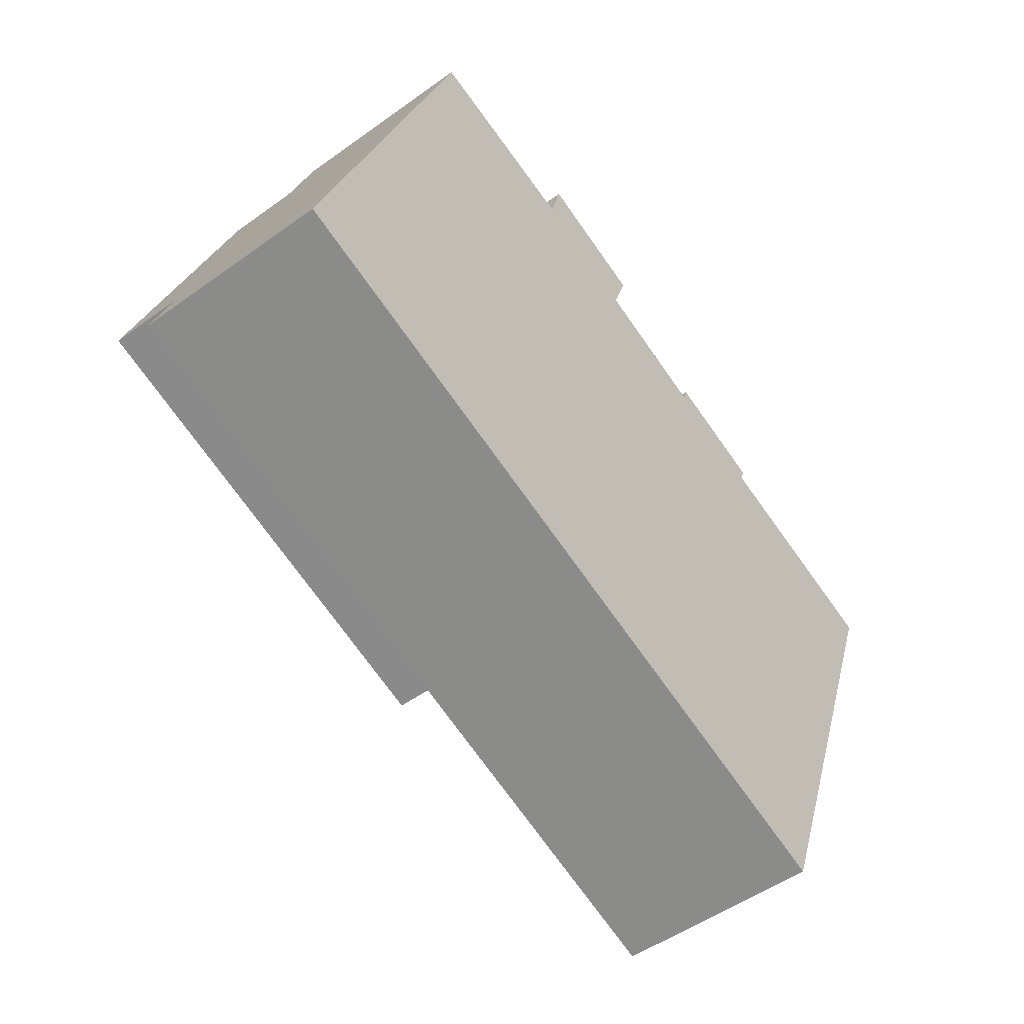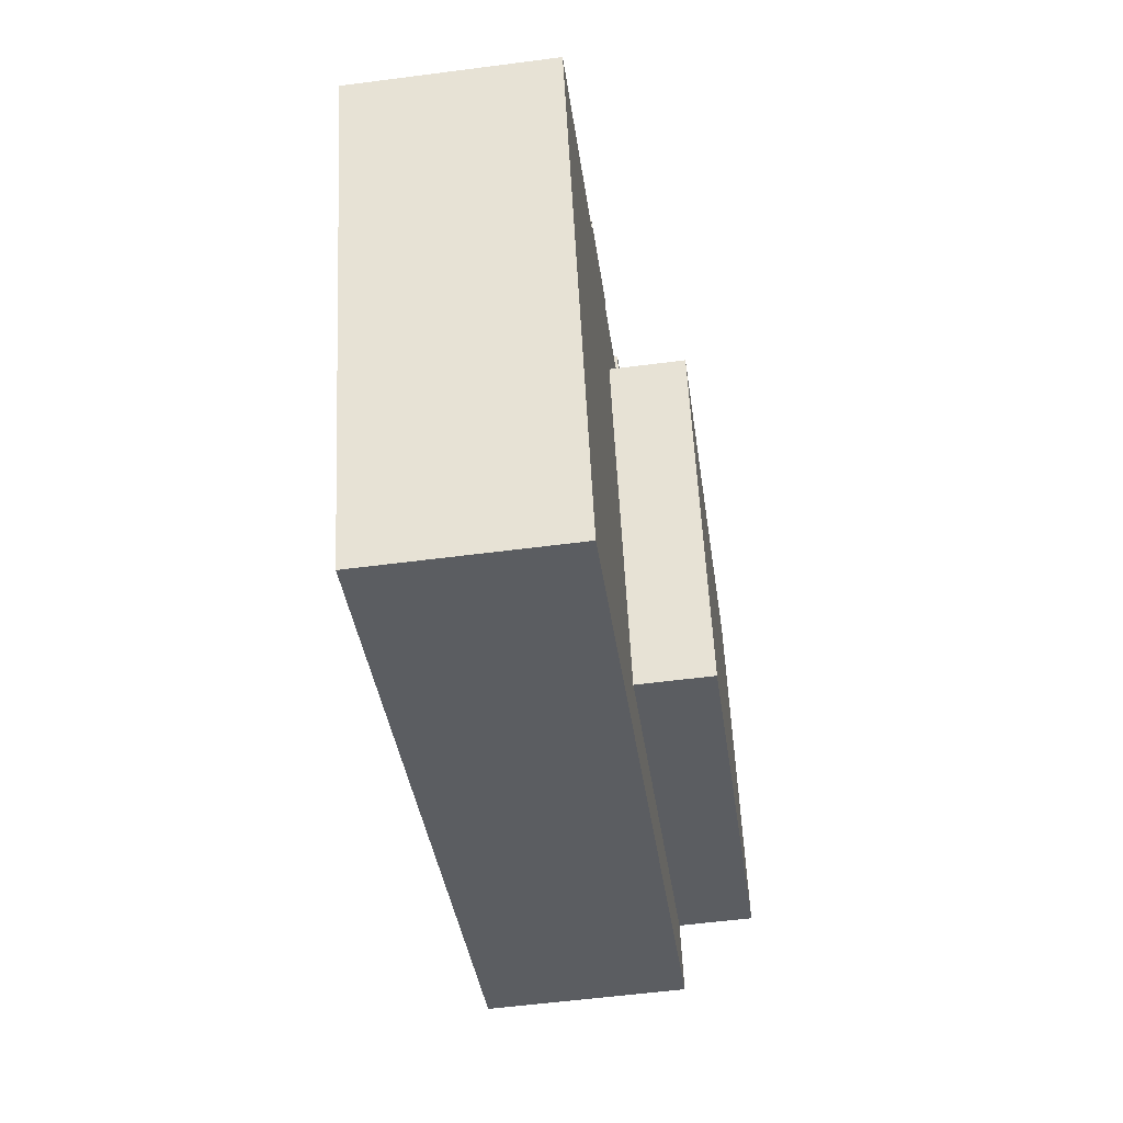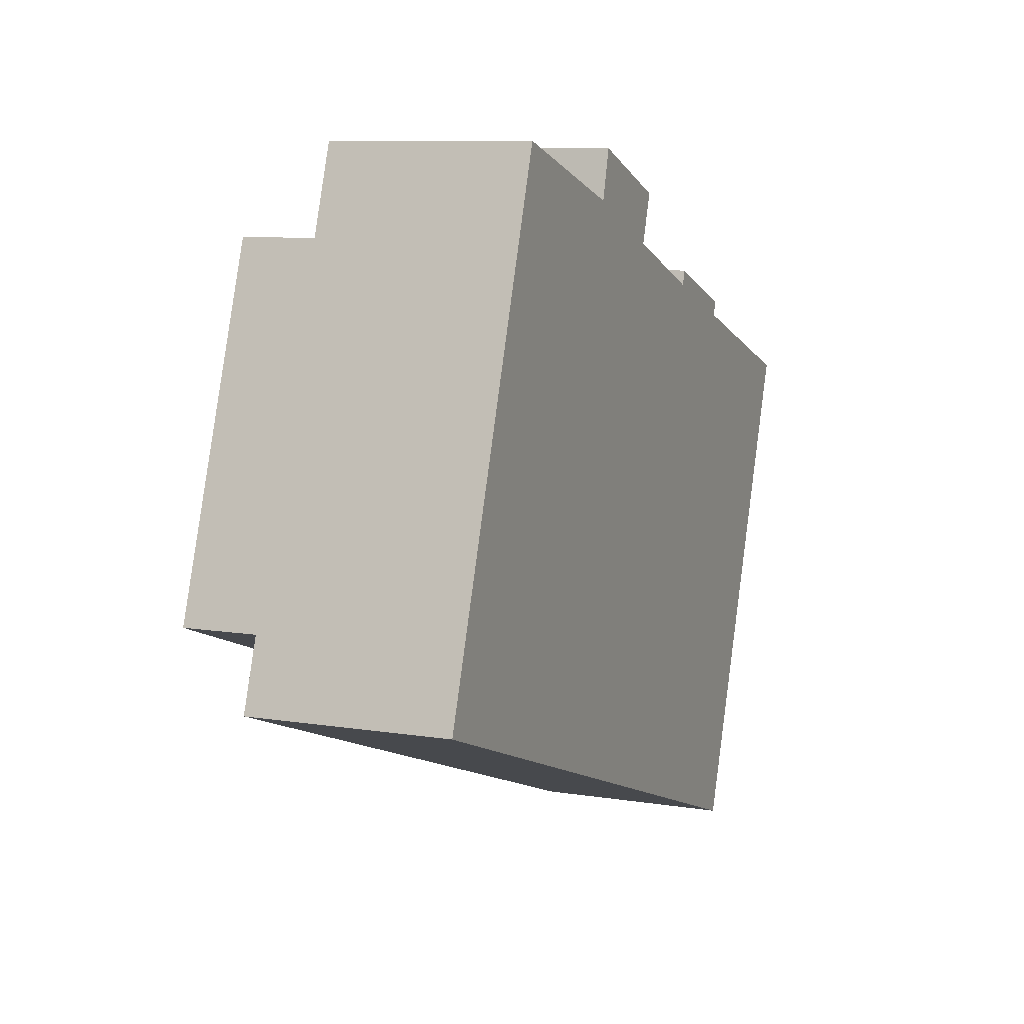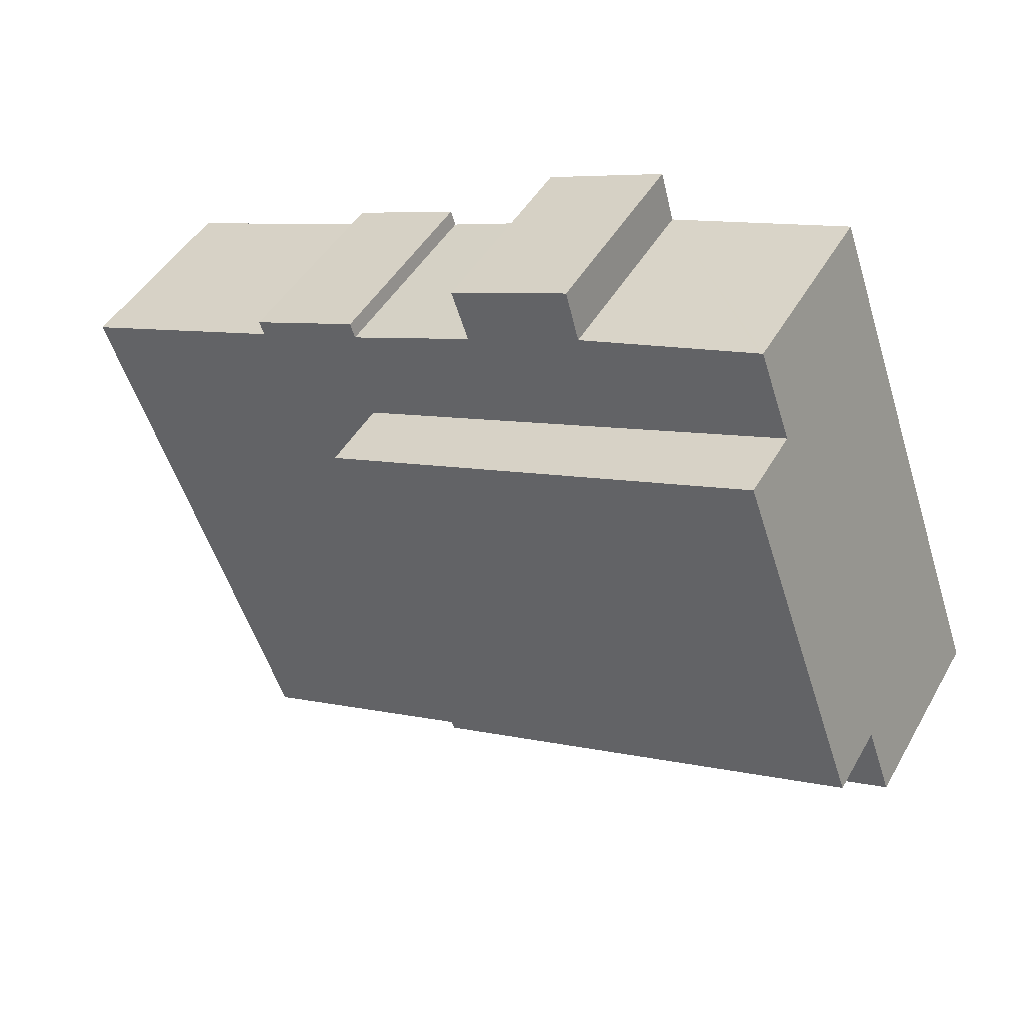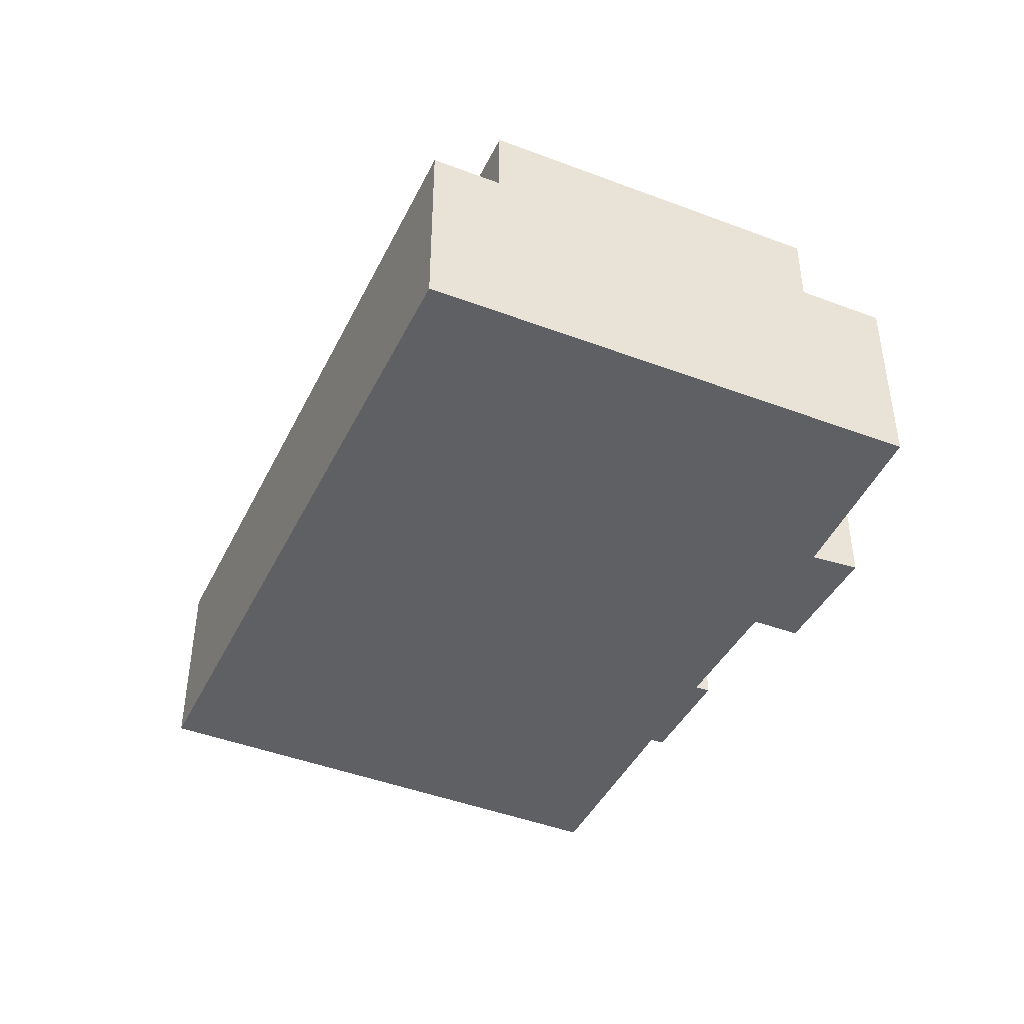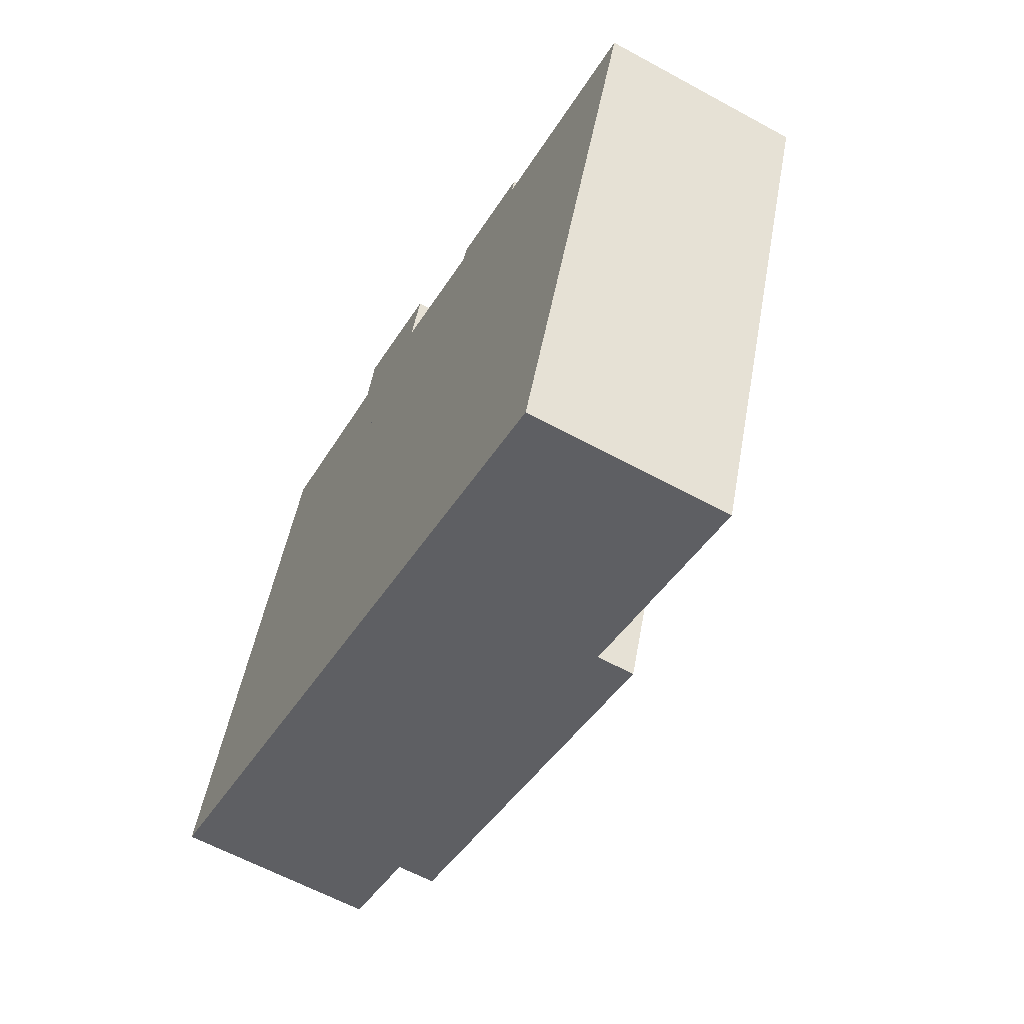
<metadata>
{"format":"obj","ext":"obj","renderer":"f3d","projection":"perspective","resolution":1024,"background":"white","views":[{"elev":-50.4,"azim":-51.6,"up":"+Z"},{"elev":-56.0,"azim":97.8,"up":"+Z"},{"elev":9.3,"azim":-67.1,"up":"+Z"},{"elev":45.1,"azim":-152.0,"up":"+Z"},{"elev":-42.9,"azim":-94.7,"up":"+Y"},{"elev":-61.3,"azim":60.9,"up":"+Z"}]}
</metadata>
<code>
v  4.725 8.859 13.23
v  3.444 8.859 9.772
v  4.671 8.859 13.25
v  18.62 8.859 8.246
v  0.776 8.859 2.201
v  14.55 8.859 -2.744
v  0.776 -1.348e-16 2.201
v  3.444 -5.984e-16 9.772
v  4.671 -8.115e-16 13.25
v  18.62 -5.049e-16 8.246
v  4.725 -8.103e-16 13.23
v  14.55 1.68e-16 -2.744
v  15.62 6.47 14.38
v  15.08 6.47 12.79
v  11.81 6.47 15.83
v  5.658 6.47 16.05
v  4.725 6.47 13.23
v  4.671 6.47 13.25
v  18.62 6.47 8.246
v  5.757 6.47 16.02
v  11.38 6.47 14.24
v  17.94 6.47 11.68
v  19.14 6.47 11.21
v  22.76 6.47 10.39
v  22.61 6.47 9.949
v  19.29 6.47 11.69
v  0.776 6.47 2.201
v  13.72 6.47 -4.996
v  0 6.47 3.962e-16
v  14.55 6.47 -2.744
v  23.36 6.47 -8.51
v  26.55 6.47 8.544
v  24.21 6.47 -6.214
v  28.28 6.47 4.777
v  29.31 6.47 7.561
v  11.38 -8.72e-16 14.24
v  5.757 -9.811e-16 16.02
v  5.658 -9.83e-16 16.05
v  11.81 -9.694e-16 15.83
v  15.62 -8.802e-16 14.38
v  15.08 -7.829e-16 12.79
v  19.14 -6.866e-16 11.21
v  17.94 -7.149e-16 11.68
v  19.29 -7.161e-16 11.69
v  22.76 -6.363e-16 10.39
v  22.61 -6.092e-16 9.949
v  29.31 -4.63e-16 7.561
v  26.55 -5.232e-16 8.544
v  0 0 0
v  28.28 -2.925e-16 4.777
v  24.21 3.805e-16 -6.214
v  23.36 5.211e-16 -8.51
v  13.72 3.059e-16 -4.996
g defaultobject
f 1 2 3
f 2 1 4
f 2 4 5
f 5 4 6
f 7 2 5
f 2 7 3
f 3 7 8
f 3 8 9
f 9 1 3
f 1 9 4
f 4 9 10
f 10 9 11
f 10 6 4
f 6 10 12
f 12 5 6
f 5 12 7
f 8 11 9
f 11 8 10
f 10 8 7
f 10 7 12
f 13 14 15
f 16 17 18
f 17 16 19
f 19 16 20
f 19 20 21
f 19 21 15
f 19 15 14
f 19 14 22
f 19 22 23
f 24 25 26
f 27 28 29
f 28 27 30
f 28 30 31
f 31 30 19
f 31 19 23
f 31 23 26
f 31 26 25
f 31 25 32
f 31 32 33
f 33 32 34
f 34 32 35
f 20 36 21
f 36 20 16
f 36 16 37
f 37 16 38
f 39 13 15
f 13 39 40
f 41 22 14
f 22 41 23
f 23 41 42
f 42 41 43
f 44 24 26
f 24 44 45
f 46 32 25
f 32 46 35
f 35 46 47
f 47 46 48
f 7 30 27
f 30 7 12
f 36 15 21
f 15 36 39
f 42 26 23
f 26 42 44
f 49 27 29
f 27 49 7
f 12 19 30
f 19 12 10
f 9 16 18
f 16 9 38
f 40 14 13
f 14 40 41
f 45 25 24
f 25 45 46
f 47 34 35
f 34 47 50
f 34 50 33
f 33 50 51
f 33 51 31
f 31 51 52
f 52 28 31
f 28 52 53
f 28 53 29
f 29 53 49
f 10 17 19
f 17 10 11
f 17 11 18
f 18 11 9
f 44 42 45
f 39 36 40
f 51 53 52
f 53 51 50
f 53 50 12
f 12 50 10
f 10 50 47
f 10 47 48
f 10 48 46
f 10 46 11
f 11 46 45
f 11 45 42
f 11 42 43
f 11 43 41
f 11 41 40
f 11 40 36
f 11 36 37
f 11 37 9
f 9 37 38
f 12 49 53
f 49 12 7

</code>
